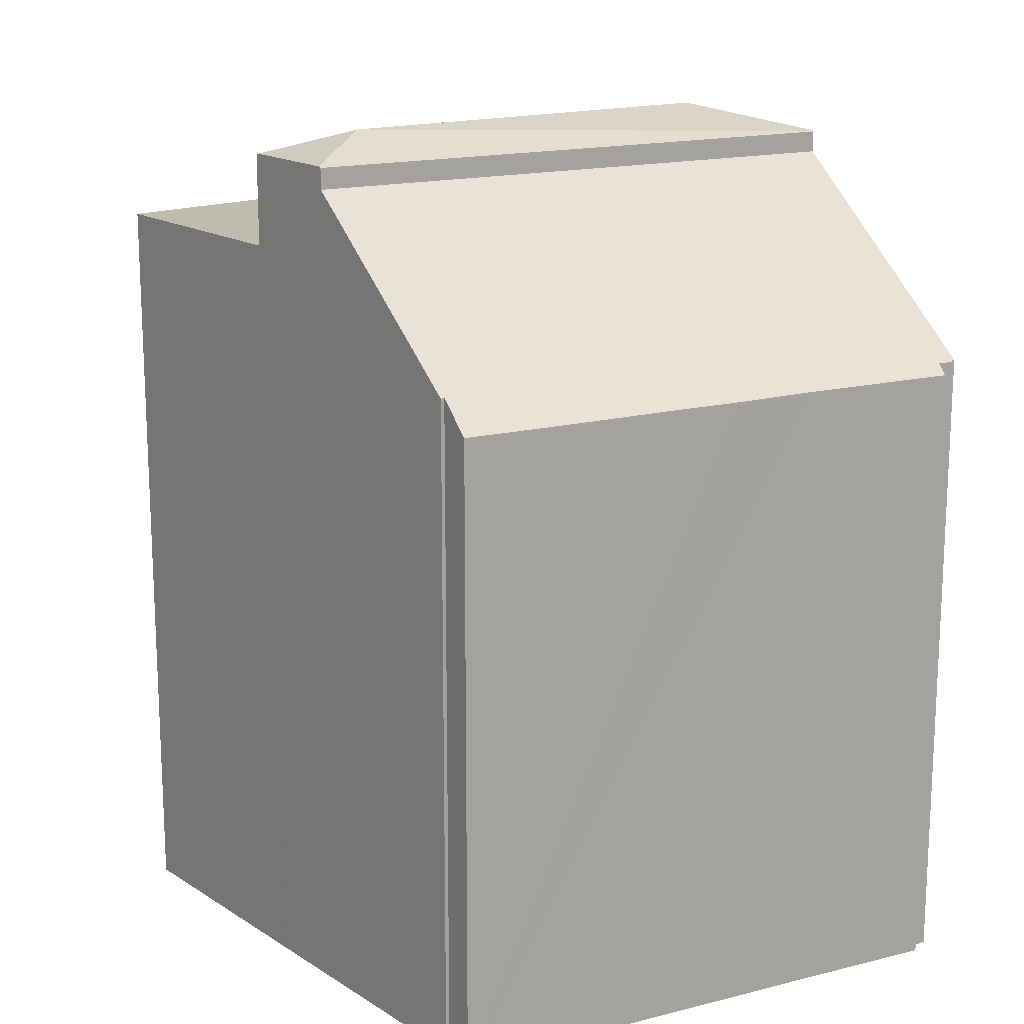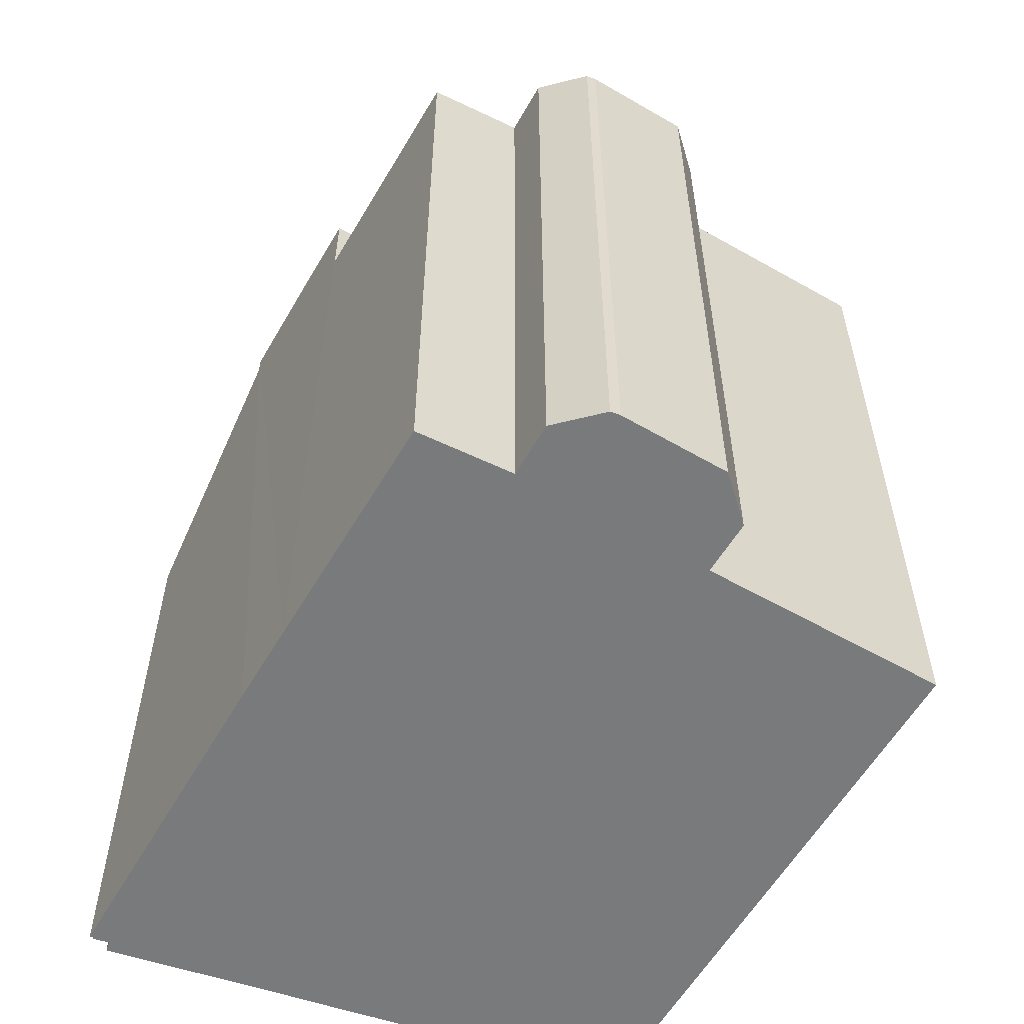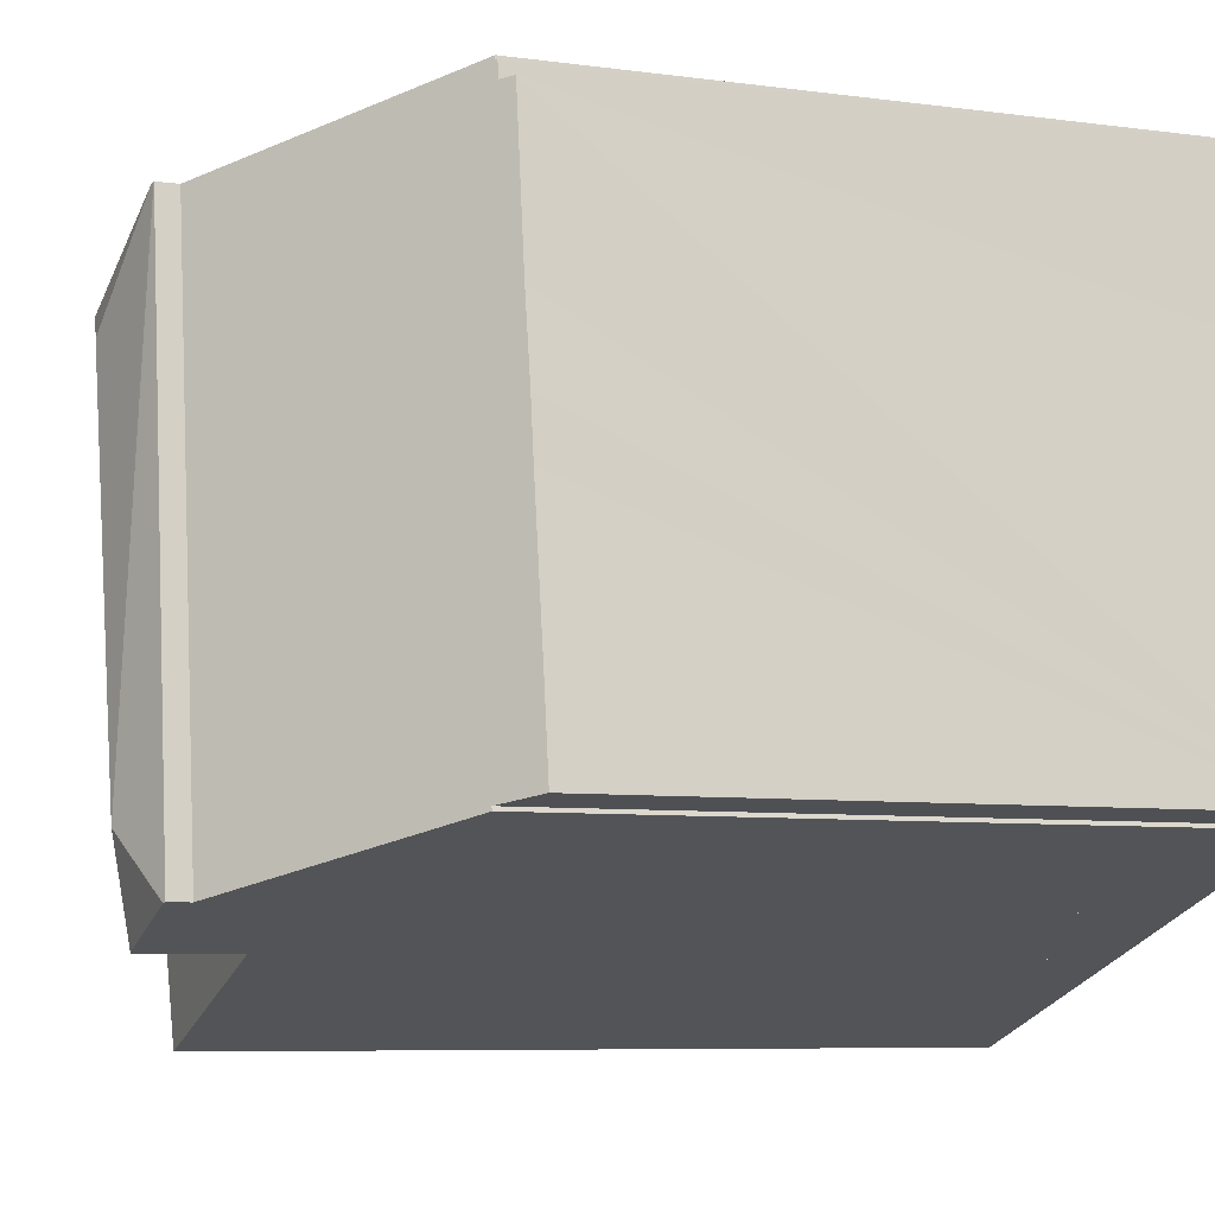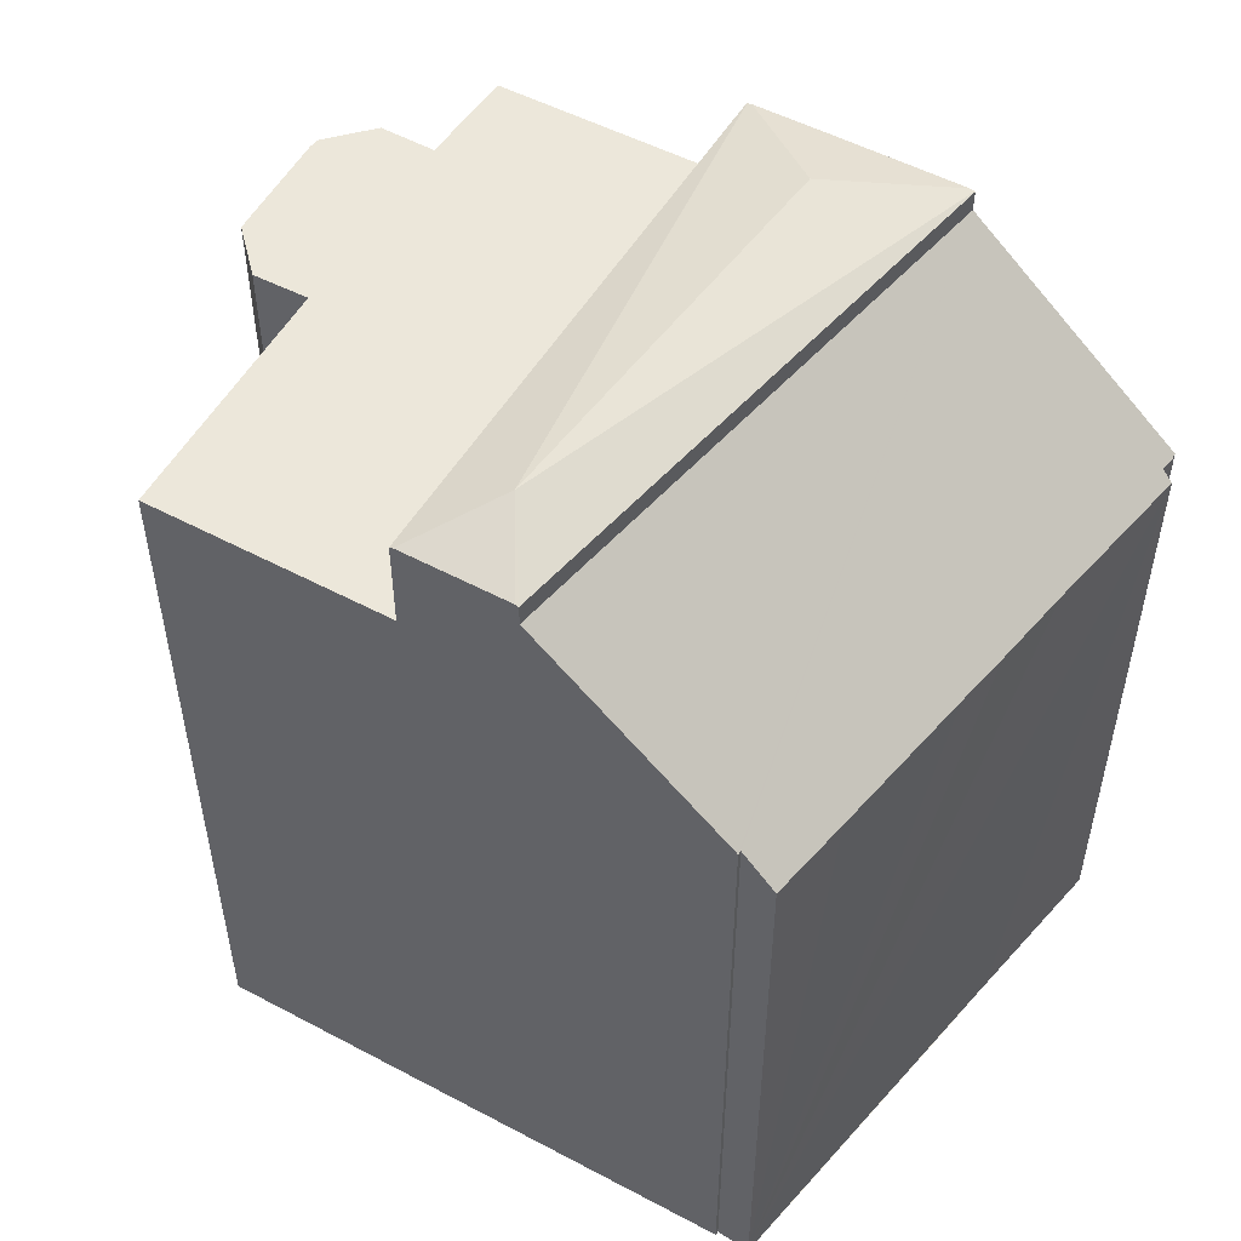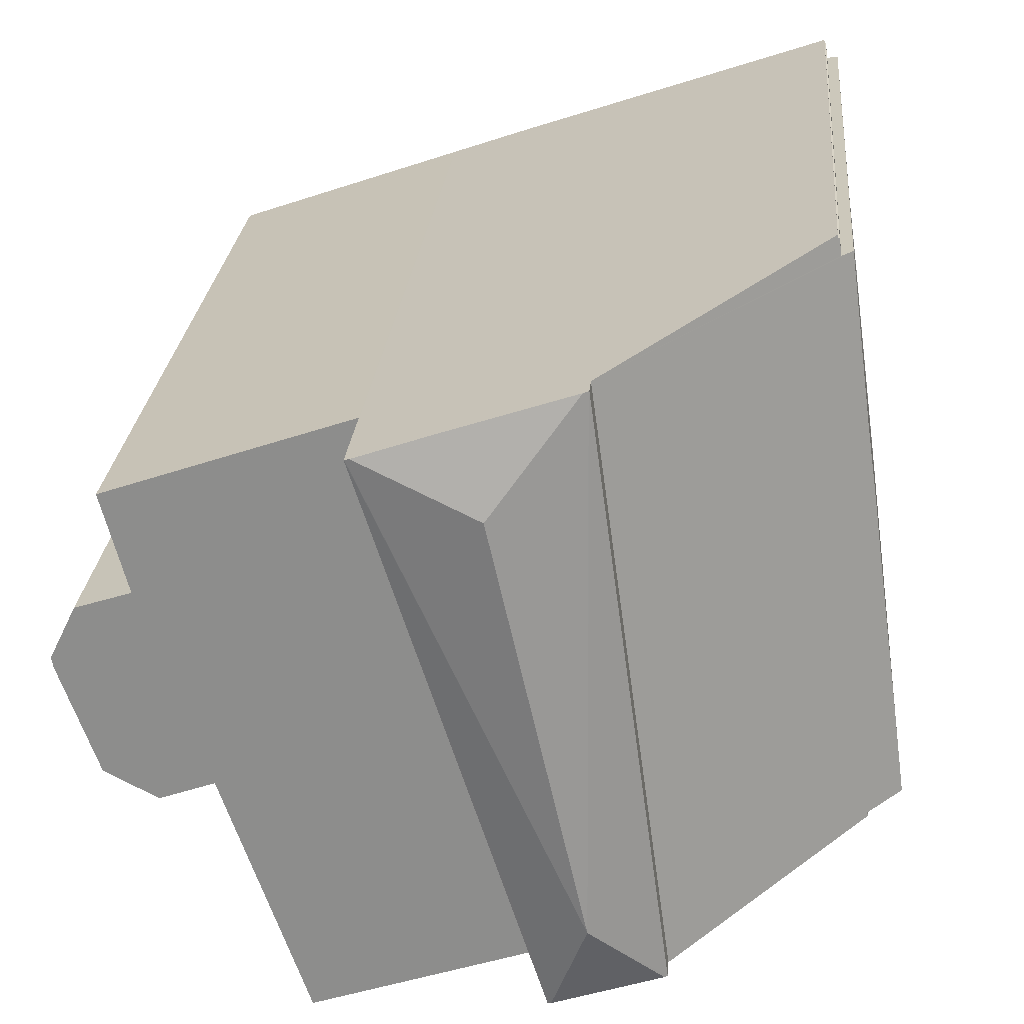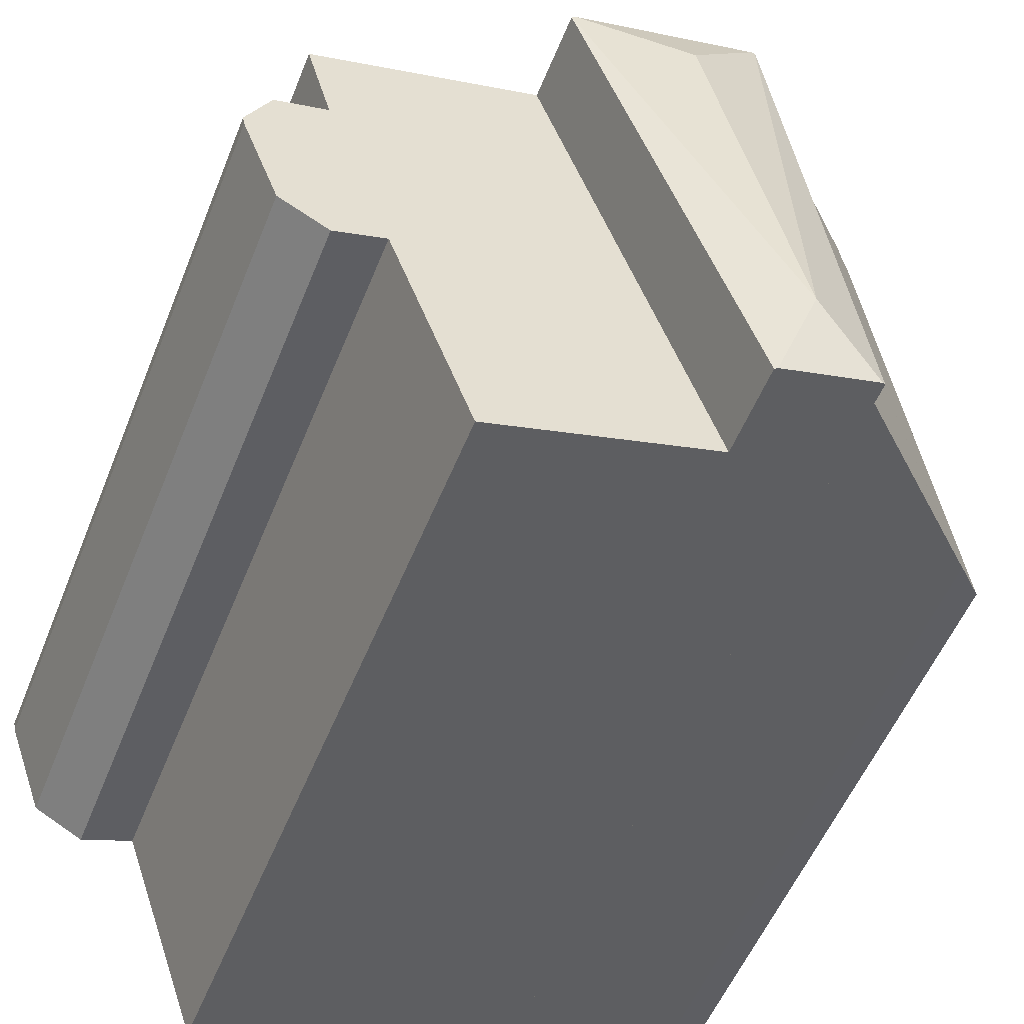
<metadata>
{"format":"obj","ext":"obj","renderer":"f3d","projection":"perspective","resolution":1024,"background":"white","views":[{"elev":16.5,"azim":-109.6,"up":"+Y"},{"elev":-58.0,"azim":78.9,"up":"+Y"},{"elev":-7.1,"azim":-111.5,"up":"+Z"},{"elev":53.0,"azim":-131.7,"up":"+Y"},{"elev":24.7,"azim":-175.0,"up":"+Z"},{"elev":-53.7,"azim":158.4,"up":"+Z"}]}
</metadata>
<code>
v  7.624 23.81 -0.396
v  13.09 23.17 11.31
v  13.2 23.14 11.27
v  10.04 23.81 10.16
v  11.11 23.16 11.99
v  7.917 23.17 13.07
v  13.22 23.13 11.26
v  8.516 23.17 -2.888
v  8.601 23.13 -2.916
v  5.794 23.16 -1.971
v  5.718 23.13 -1.945
v  7.782 23.13 13.11
v  7.797 23.14 13.11
v  13.2 -6.9e-16 11.27
v  11.11 -7.344e-16 11.99
v  7.917 -8.002e-16 13.07
v  7.782 -8.029e-16 13.11
v  13.09 -6.924e-16 11.31
v  7.797 -8.026e-16 13.11
v  13.22 -6.897e-16 11.26
v  8.601 1.786e-16 -2.916
v  8.516 1.768e-16 -2.888
v  5.718 1.191e-16 -1.945
v  5.794 1.207e-16 -1.971
v  19.82 20.68 1.591
v  17.03 20.68 1.37
v  20.85 20.68 4.415
v  17.08 20.68 1.354
v  18.44 20.68 0.865
v  19.5 20.68 9.082
v  8.601 20.68 -2.916
v  13.22 20.68 11.26
v  18.93 20.68 6.98
v  18.81 20.68 6.527
v  18.88 20.68 6.505
v  20.24 20.68 6.063
v  20.9 20.68 4.685
v  14.79 20.68 -4.999
v  20.85 -2.703e-16 4.415
v  19.82 -9.742e-17 1.591
v  17.03 -8.389e-17 1.37
v  14.79 3.061e-16 -4.999
v  19.5 -5.561e-16 9.082
v  18.81 -3.997e-16 6.527
v  18.93 -4.274e-16 6.98
v  20.9 -2.869e-16 4.685
v  18.44 -5.297e-17 0.865
v  17.08 -8.291e-17 1.354
v  20.24 -3.713e-16 6.063
v  18.88 -3.983e-16 6.505
v  0.872 18.02 -0.314
v  7.782 22.57 13.11
v  5.718 22.57 -1.945
v  0.896 18.03 -0.215
v  0 17.2 1.053e-15
v  0.3 17.2 2.23
v  0.88 17.21 6.39
v  0.959 17.2 6.98
v  1.08 17.2 7.89
v  1.4 17.22 10.1
v  1.98 17.2 14.44
v  2.273 17.47 14.4
v  2.37 17.5 14.84
v  2.382 17.5 14.93
v  2.33 17.47 14.83
v  2.273 -8.818e-16 14.4
v  2.33 -9.081e-16 14.83
v  2.37 -9.087e-16 14.84
v  2.382 -9.141e-16 14.93
v  0.896 1.317e-17 -0.215
v  0.872 1.923e-17 -0.314
v  0 0 0
v  1.4 -6.184e-16 10.1
v  1.98 -8.842e-16 14.44
v  0.3 -1.365e-16 2.23
v  0.959 -4.274e-16 6.98
v  0.88 -3.913e-16 6.39
v  1.08 -4.831e-16 7.89
g defaultobject
f 1 2 3
f 2 1 4
f 4 5 2
f 5 4 6
f 1 3 7
f 8 7 9
f 7 8 1
f 1 8 10
f 11 1 10
f 1 11 12
f 1 12 13
f 6 1 13
f 1 6 4
f 5 3 2
f 3 5 6
f 3 6 13
f 3 13 14
f 14 13 12
f 14 12 15
f 15 12 16
f 16 12 17
f 14 15 18
f 16 17 19
f 14 7 3
f 7 14 20
f 20 9 7
f 9 20 21
f 9 10 8
f 10 9 21
f 10 21 11
f 11 21 22
f 11 22 23
f 23 22 24
f 23 12 11
f 12 23 17
f 14 21 20
f 21 14 18
f 21 18 15
f 21 15 16
f 21 16 19
f 21 19 17
f 21 17 23
f 21 23 22
f 22 23 24
f 25 26 27
f 26 25 28
f 28 25 29
f 30 31 32
f 31 30 33
f 31 33 34
f 31 34 35
f 31 35 36
f 31 36 37
f 31 37 27
f 31 27 26
f 31 26 38
f 39 25 27
f 25 39 40
f 41 38 26
f 38 41 42
f 43 33 30
f 33 43 34
f 34 43 44
f 44 43 45
f 46 27 37
f 27 46 39
f 40 29 25
f 29 40 47
f 47 28 29
f 28 47 26
f 26 47 41
f 41 47 48
f 42 31 38
f 31 42 21
f 21 32 31
f 32 21 20
f 20 30 32
f 30 20 43
f 44 35 34
f 35 44 36
f 36 44 49
f 49 44 50
f 49 37 36
f 37 49 46
f 21 43 20
f 43 21 45
f 45 21 44
f 44 21 50
f 50 21 49
f 49 21 46
f 46 21 39
f 39 21 41
f 41 21 42
f 41 40 39
f 40 41 48
f 40 48 47
f 51 52 53
f 52 51 54
f 52 54 55
f 52 55 56
f 52 56 57
f 52 57 58
f 52 58 59
f 52 59 60
f 52 60 61
f 52 61 62
f 52 62 63
f 52 63 64
f 63 62 65
f 66 65 62
f 65 66 67
f 68 64 63
f 64 68 69
f 51 70 54
f 70 51 71
f 72 56 55
f 56 72 57
f 57 72 58
f 58 72 59
f 59 72 60
f 60 72 61
f 61 72 73
f 61 73 74
f 73 72 75
f 73 75 76
f 76 75 77
f 73 76 78
f 61 66 62
f 66 61 74
f 65 68 63
f 68 65 67
f 64 17 52
f 17 64 69
f 17 53 52
f 53 17 23
f 23 51 53
f 51 23 71
f 70 55 54
f 55 70 72
f 17 68 66
f 68 17 69
f 66 68 67
f 17 71 23
f 71 17 70
f 70 17 72
f 72 17 75
f 75 17 77
f 77 17 76
f 76 17 78
f 78 17 73
f 73 17 74
f 74 17 66

</code>
